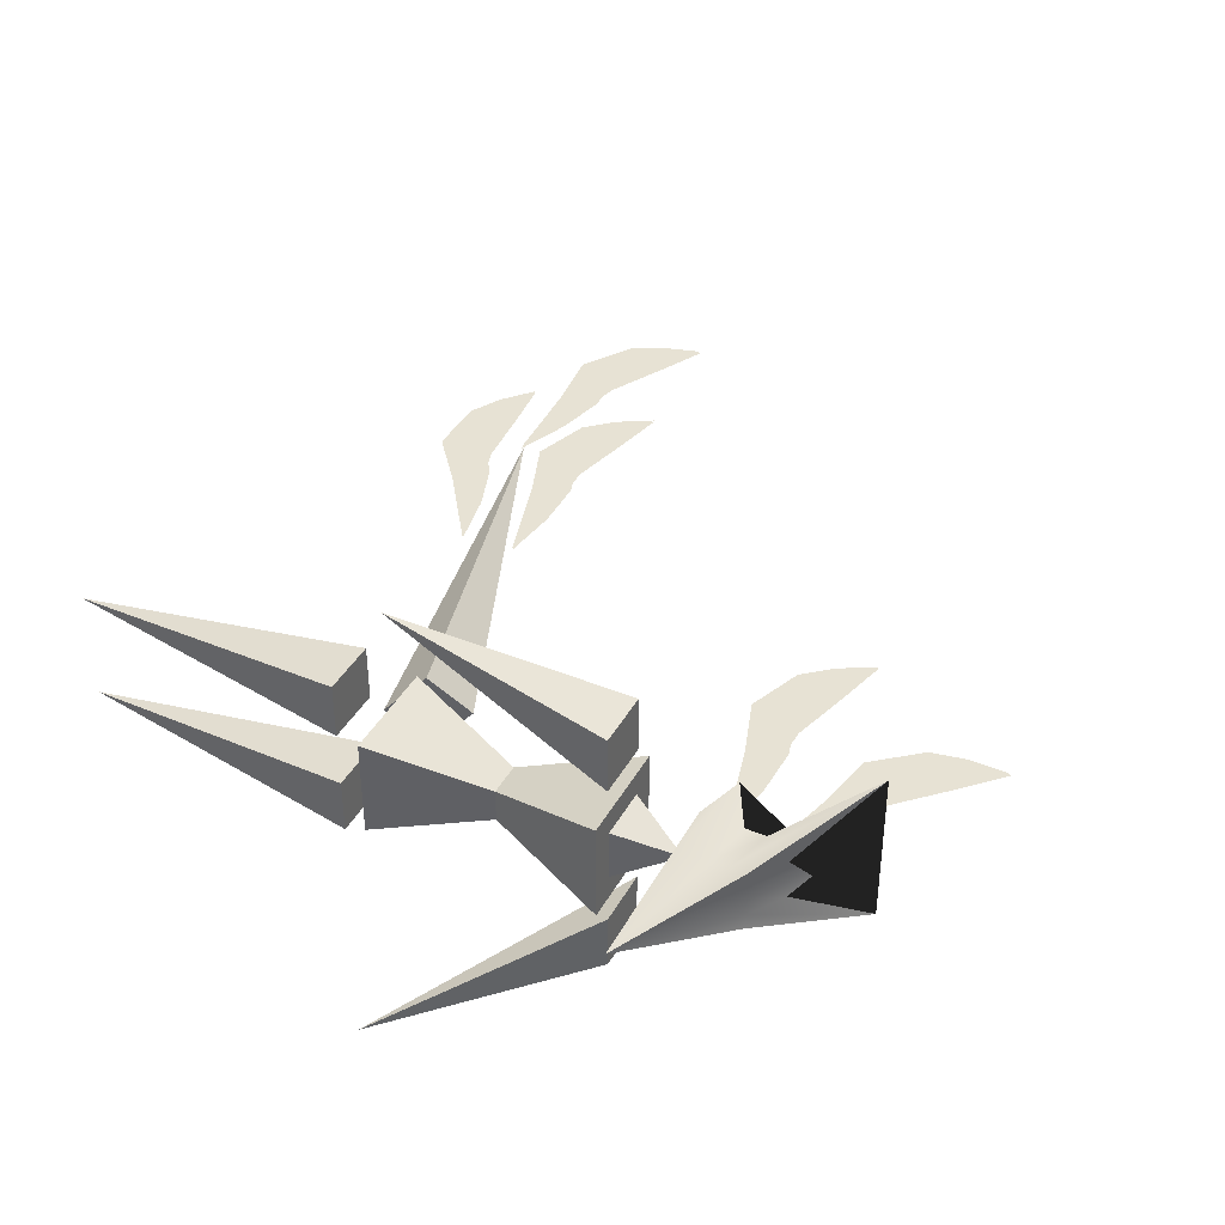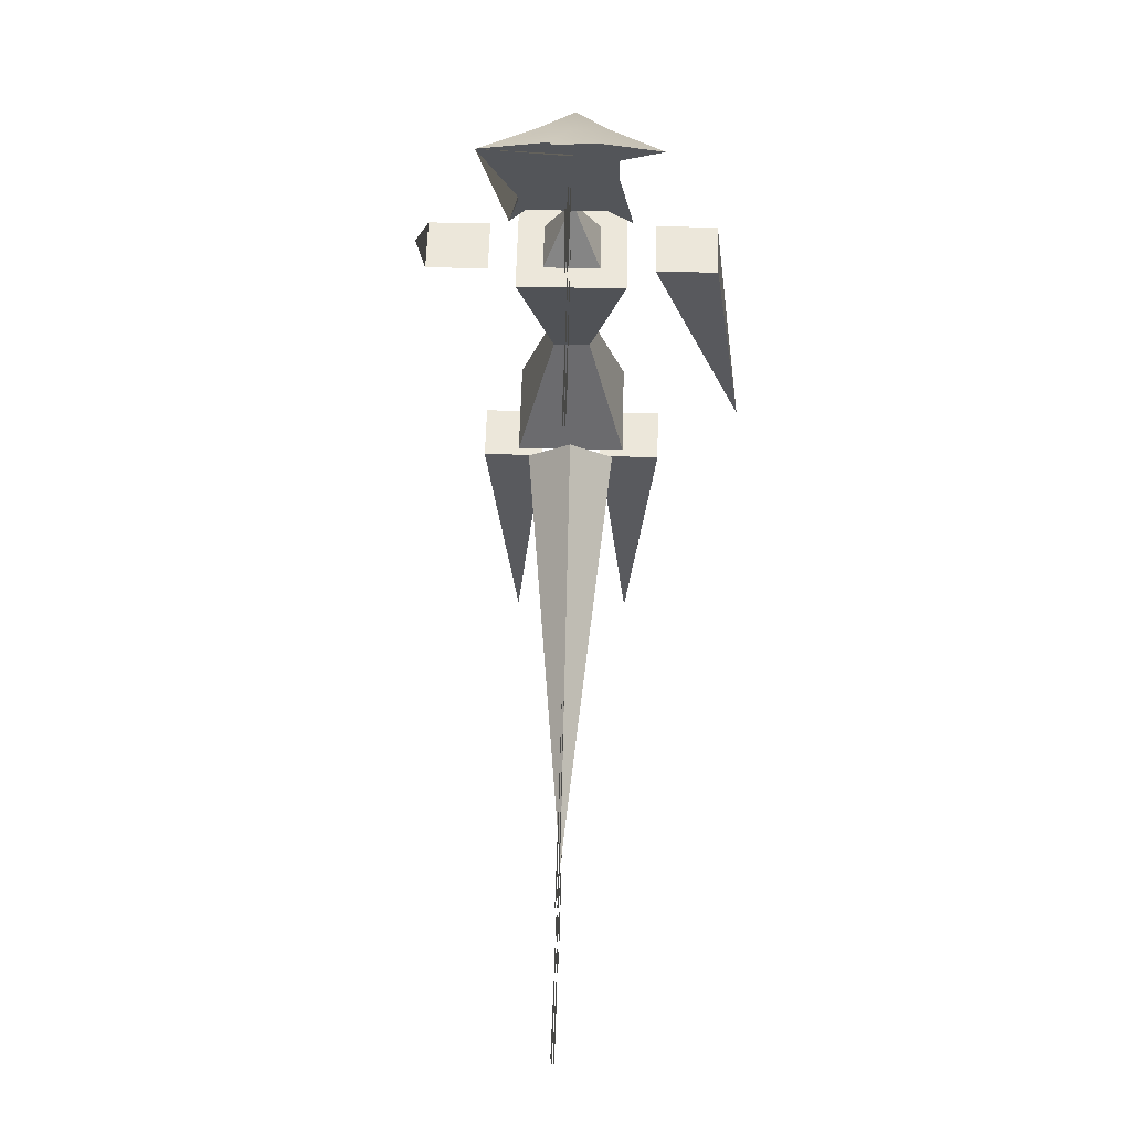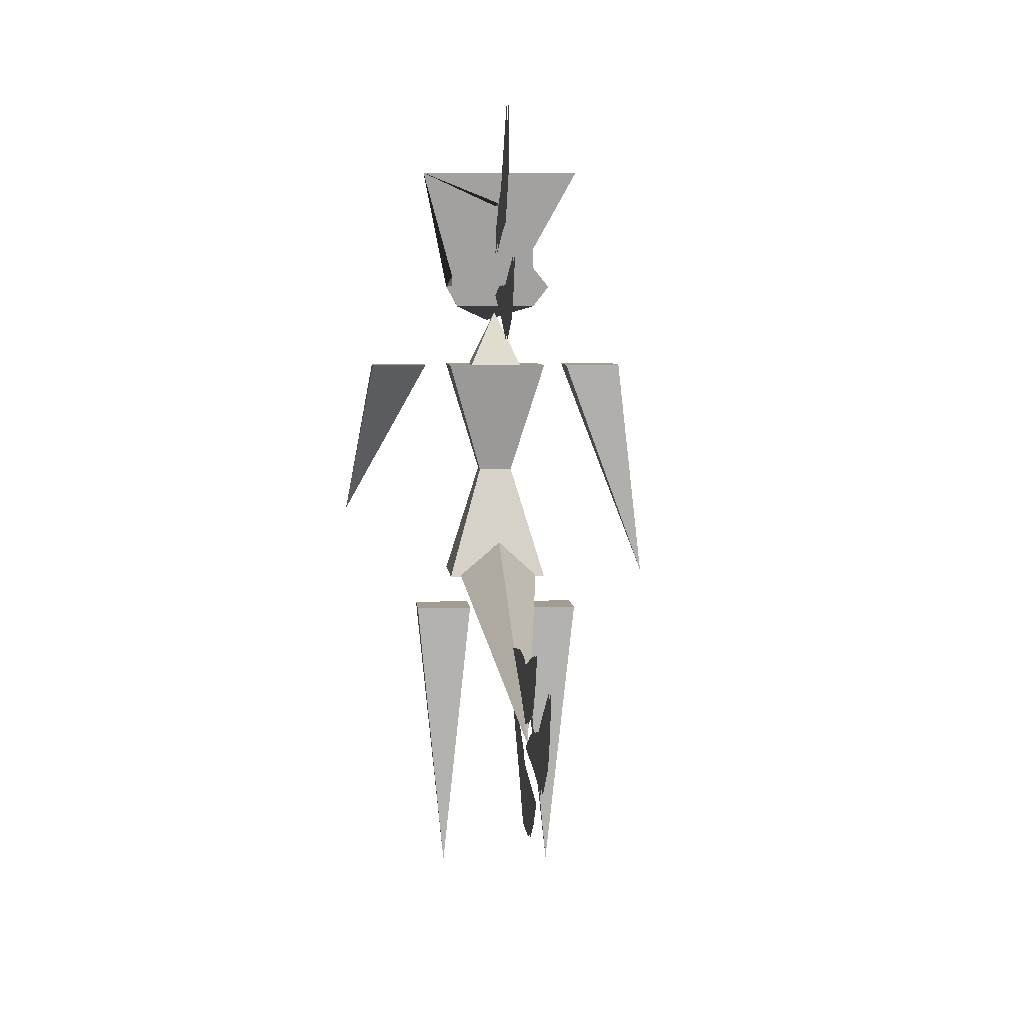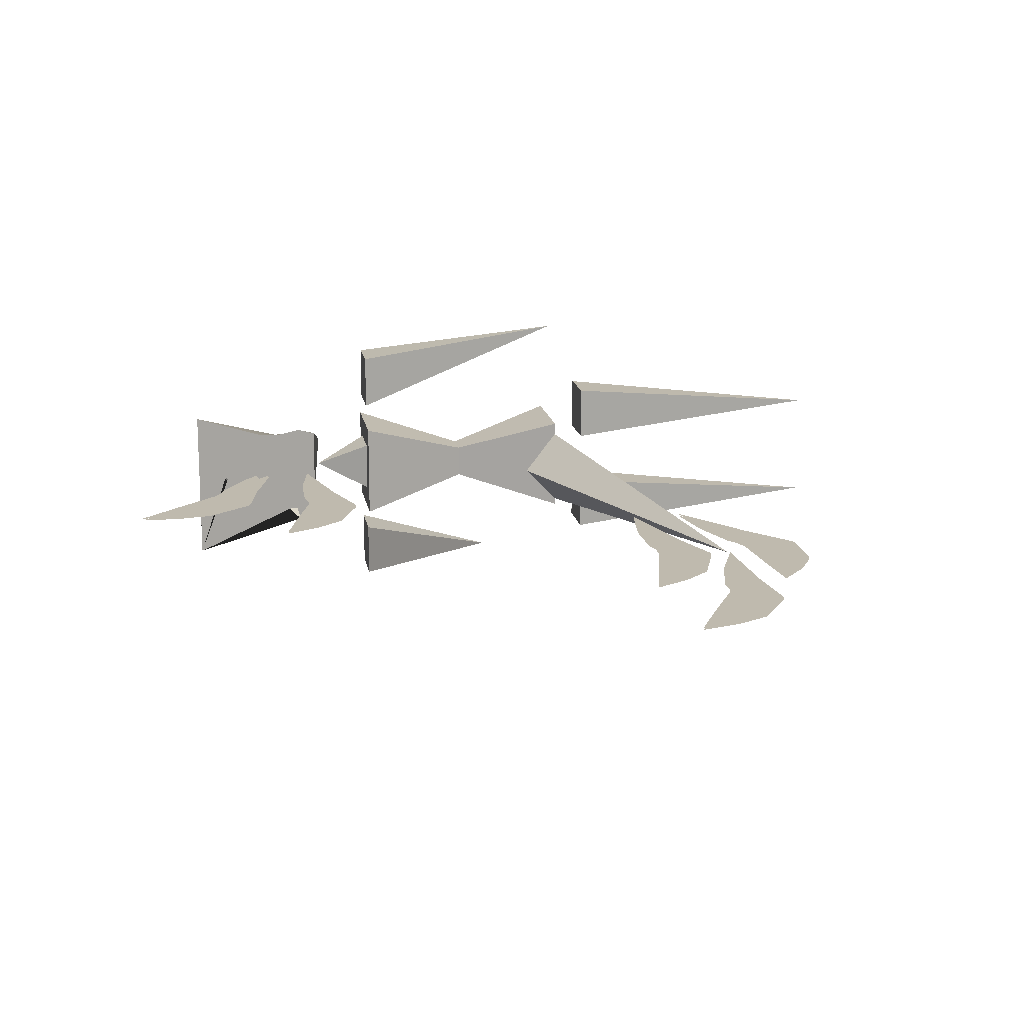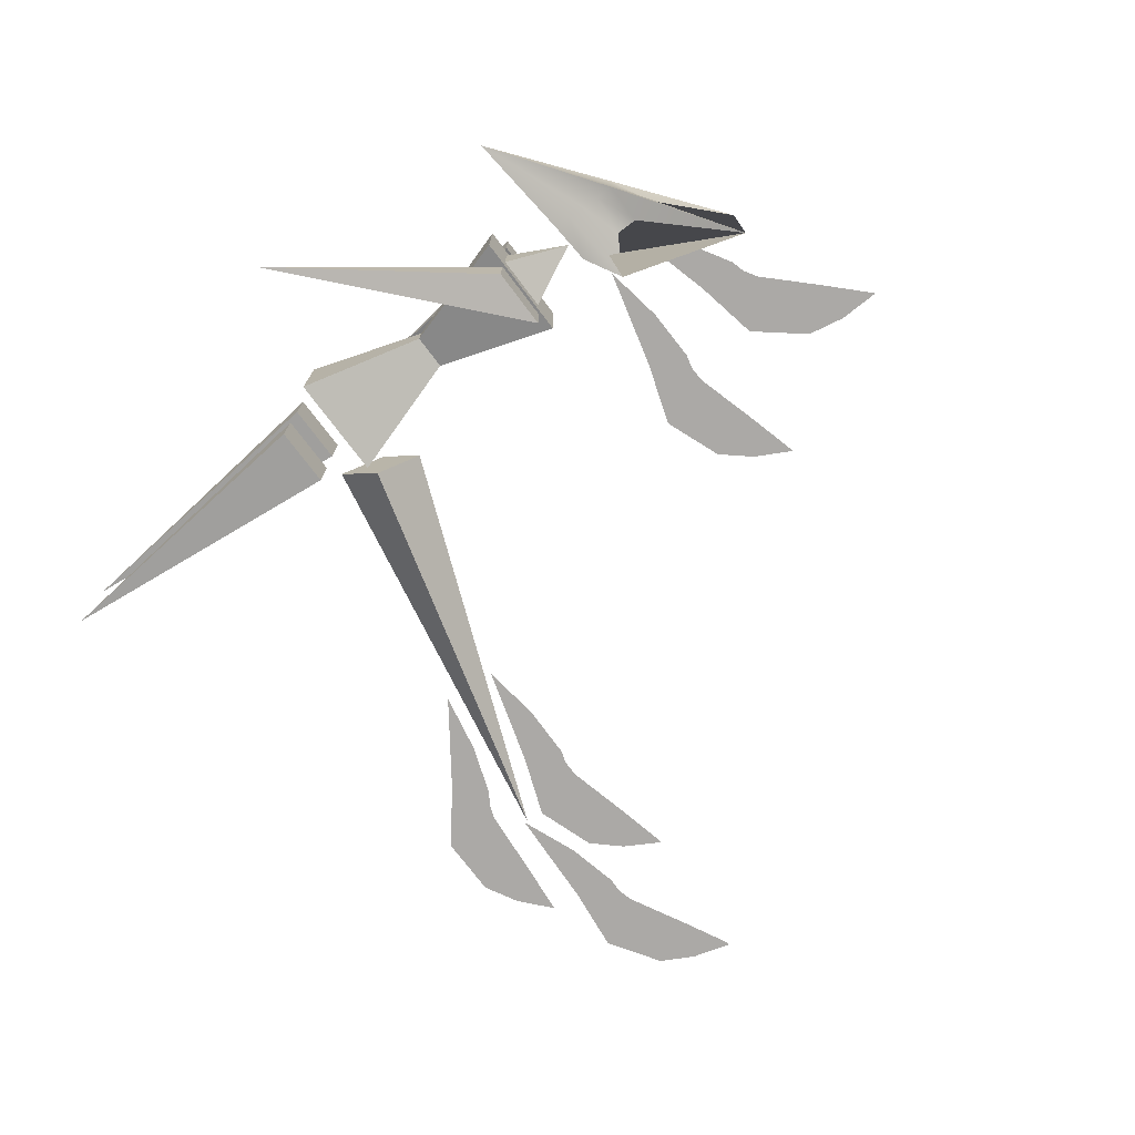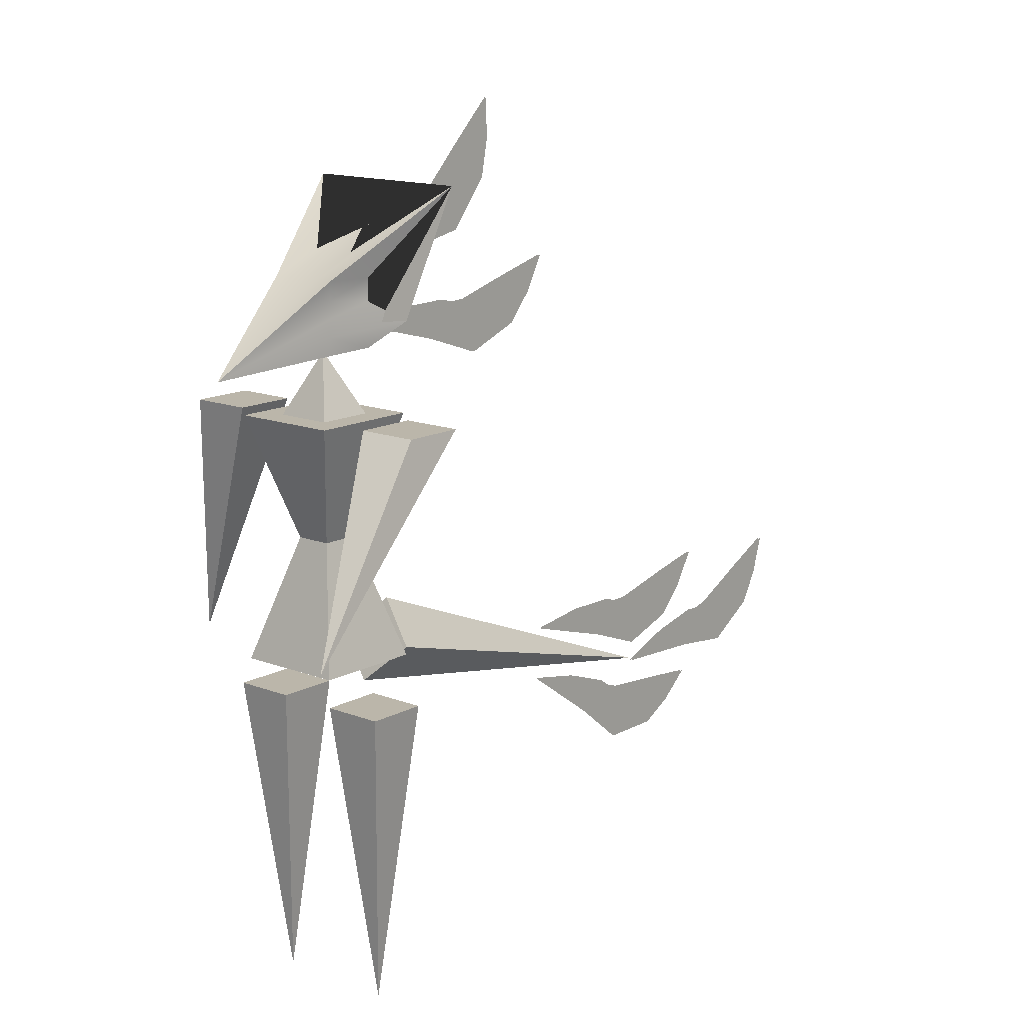
<metadata>
{"format":"obj","ext":"obj","renderer":"f3d","projection":"perspective","resolution":1024,"background":"white","views":[{"elev":40.0,"azim":116.7,"up":"+Z"},{"elev":52.8,"azim":-88.6,"up":"+Y"},{"elev":4.9,"azim":-94.3,"up":"+Y"},{"elev":15.5,"azim":-99.4,"up":"+Z"},{"elev":-75.6,"azim":127.1,"up":"+Z"},{"elev":14.1,"azim":130.6,"up":"+Y"}]}
</metadata>
<code>
g default
v 0.8849 6 -0.8849
v 0.8849 6 0.8849
v -0.8849 6 0.8849
v -0.8849 6 -0.8849
v 0 3 -0
v -5.207 0.3419 0
v -6.216 0.1444 0
v -6.603 -0.6454 0
v -7.069 -0.1569 0
v -7.444 -1.334 -0
v -7.261 -0.2934 0
v -8.483 -1.329 -0
v -7.394 -0.3383 -0
v -9.039 -1.026 -0
v -7.527 -0.3831 -0
v -9.564 -0.5716 -0
v -8.663 -0.4791 -0
v -0.8444 7.303 -0
v -1.859 7.471 -0
v -2.498 6.866 -0
v -2.763 7.487 -0
v -3.527 6.515 -0
v -2.991 7.426 -0
v -4.498 6.883 -0
v -3.131 7.43 -0
v -4.913 7.361 -0
v -3.272 7.435 -0
v -5.246 7.97 -0
v -4.369 7.742 -0
v 0.5 1.357 0.5
v 0.5 1.357 1.5
v -0.5 1.357 1.5
v -0.5 1.357 0.5
v 0 -3.643 1
v -7.936 0.01852 -0.03458
v -8.893 0.3945 -0.03458
v -9.644 -0.06304 -0.03458
v -9.774 0.5991 -0.03458
v -10.72 -0.1909 -0.03458
v -10.01 0.5874 -0.03458
v -11.6 0.3716 -0.03458
v -10.15 0.6213 -0.03458
v -11.9 0.9262 -0.03458
v -10.28 0.6551 -0.03458
v -12.1 1.592 -0.03458
v -11.29 1.185 -0.03458
v -5.301 1.254 -0.03458
v -6.32 1.389 -0.03458
v -6.939 0.7637 -0.03458
v -7.224 1.375 -0.03458
v -7.956 0.3798 -0.03458
v -7.45 1.307 -0.03458
v -8.939 0.7157 -0.03458
v -7.591 1.307 -0.03458
v -9.369 1.18 -0.03458
v -7.731 1.307 -0.03458
v -9.722 1.778 -0.03458
v -8.838 1.579 -0.03458
v -0.359 7.963 0
v -1.158 8.611 0
v -2.012 8.401 0
v -1.936 9.072 0
v -3.08 8.605 -0
v -2.164 9.132 0
v -3.742 9.405 -0
v -2.284 9.205 -0
v -3.866 10.03 -0
v -2.404 9.278 -0
v -3.854 10.72 -0
v -3.206 10.09 -0
v -0.8444 7.303 -0.03458
v -1.859 7.471 -0.03458
v -2.498 6.866 -0.03458
v -2.763 7.487 -0.03458
v -3.527 6.515 -0.03458
v -2.991 7.426 -0.03458
v -4.498 6.883 -0.03458
v -3.131 7.43 -0.03458
v -4.913 7.361 -0.03458
v -3.272 7.435 -0.03458
v -5.246 7.97 -0.03458
v -4.369 7.742 -0.03458
v 0.5 1.357 -1.5
v 0.5 1.357 -0.5
v -0.5 1.357 -0.5
v -0.5 1.357 -1.5
v 0 -3.643 -1
v 0.5 6 1.339
v 0.5 6 2.339
v -0.5 6 2.339
v -0.5 6 1.339
v -0 2 2.839
v -0.359 7.963 -0.03458
v -1.158 8.611 -0.03458
v -2.012 8.401 -0.03458
v -1.936 9.072 -0.03458
v -3.08 8.605 -0.03458
v -2.164 9.132 -0.03458
v -3.742 9.405 -0.03458
v -2.284 9.205 -0.03458
v -3.866 10.03 -0.03458
v -2.404 9.278 -0.03458
v -3.854 10.72 -0.03458
v -3.206 10.09 -0.03458
v -7.936 0.01852 0
v -8.893 0.3945 0
v -9.644 -0.06304 0
v -9.774 0.5991 0
v -10.72 -0.1909 -0
v -10.01 0.5874 0
v -11.6 0.3716 -0
v -10.15 0.6213 -0
v -11.9 0.9262 -0
v -10.28 0.6551 -0
v -12.1 1.592 -0
v -11.29 1.185 -0
v -5.207 0.3419 -0.03458
v -6.216 0.1444 -0.03458
v -6.603 -0.6454 -0.03458
v -7.069 -0.1569 -0.03458
v -7.444 -1.334 -0.03458
v -7.261 -0.2934 -0.03458
v -8.483 -1.329 -0.03458
v -7.394 -0.3383 -0.03458
v -9.039 -1.026 -0.03458
v -7.527 -0.3831 -0.03458
v -9.564 -0.5716 -0.03458
v -8.663 -0.4791 -0.03458
v 0.5 6 -2.338
v 0.5 6 -1.338
v -0.5 6 -1.338
v -0.5 6 -2.338
v 3 3 -2.838
v -1.482 9.558 -1.404
v -1.482 9.558 1.404
v -0.2776 7.108 0.7267
v -0.2776 7.108 -0.7267
v 2.237 6.835 0
v -1.053 9.027 -0
v -0.2776 8.561 0.3634
v -0.2776 8.561 -0.3634
v -0.2776 7.835 -0.7267
v -0.2776 7.835 0.7267
v -0.2776 8.198 -0.7267
v -0.2776 8.198 0.7267
v -0.8908 7.471 -0.9609
v -0.8908 7.471 0.9609
v 0.4003 8.197 0.5735
v 0.4055 7.908 0.5723
v 0.4107 7.621 0.5712
v 0.4159 7.334 0.57
v 0.421 7.049 0.5688
v 0.4003 8.197 -0.5735
v 0.4055 7.908 -0.5723
v 0.4107 7.621 -0.5712
v 0.4159 7.334 -0.57
v 0.421 7.049 -0.5688
v 0.4003 8.197 0.2868
v 0.4003 8.197 -0
v 0.4003 8.197 -0.2868
v -0.4592 6 -0.4592
v -0.4592 6 0.4592
v 0.4592 6 0.4592
v 0.4592 6 -0.4592
v -0 7 -0
v -0.8017 1.394 -0
v -1.082 2.043 0.7071
v -1.362 2.693 0
v -1.082 2.043 -0.7071
v -7.946 0.06329 -0
v -0.8849 2 -0.8849
v -0.8849 2 0.8849
v 0.8849 2 0.8849
v 0.8849 2 -0.8849
v -0 5 -0
v -5.301 1.254 -0
v -6.32 1.389 -0
v -6.939 0.7637 -0
v -7.224 1.375 -0
v -7.956 0.3798 -0
v -7.45 1.307 -0
v -8.939 0.7157 -0
v -7.591 1.307 -0
v -9.369 1.18 -0
v -7.731 1.307 -0
v -9.722 1.778 -0
v -8.838 1.579 -0
g polySurface6
f 1 2 5
f 2 3 5
f 3 4 5
f 4 1 5
f 1 4 3 2
f 6 7 9 8
f 8 9 11 10
f 10 11 13 12
f 12 13 15 14
f 14 15 17 16
f 18 19 21 20
f 20 21 23 22
f 22 23 25 24
f 24 25 27 26
f 26 27 29 28
f 30 31 34
f 31 32 34
f 32 33 34
f 33 30 34
f 30 33 32 31
f 35 37 38 36
f 37 39 40 38
f 39 41 42 40
f 41 43 44 42
f 43 45 46 44
f 47 49 50 48
f 49 51 52 50
f 51 53 54 52
f 53 55 56 54
f 55 57 58 56
f 59 60 62 61
f 61 62 64 63
f 63 64 66 65
f 65 66 68 67
f 67 68 70 69
f 71 73 74 72
f 73 75 76 74
f 75 77 78 76
f 77 79 80 78
f 79 81 82 80
f 83 84 87
f 84 85 87
f 85 86 87
f 86 83 87
f 83 86 85 84
f 88 89 92
f 89 90 92
f 90 91 92
f 91 88 92
f 88 91 90 89
f 93 95 96 94
f 95 97 98 96
f 97 99 100 98
f 99 101 102 100
f 101 103 104 102
f 105 106 108 107
f 107 108 110 109
f 109 110 112 111
f 111 112 114 113
f 113 114 116 115
f 117 119 120 118
f 119 121 122 120
f 121 123 124 122
f 123 125 126 124
f 125 127 128 126
f 129 130 133
f 130 131 133
f 131 132 133
f 132 129 133
f 129 132 131 130
f 134 141 160 153
f 138 151 152
f 152 157 138
f 137 146 156 157
f 134 144 142 146 137 136 147 143 145 135 140 139 141
f 158 159 139 140
f 148 158 140 135
f 159 160 141 139
f 154 155 142 144
f 138 149 150
f 153 154 144 134
f 148 149 138
f 155 156 146 142
f 138 150 151
f 135 145 149 148
f 150 149 145 143
f 151 150 143 147
f 152 151 147 136
f 138 154 153
f 138 155 154
f 138 156 155
f 157 156 138
f 136 137 157 152
f 138 158 148
f 138 159 158
f 138 160 159
f 153 160 138
f 161 162 165
f 162 163 165
f 163 164 165
f 164 161 165
f 161 164 163 162
f 166 167 170
f 167 168 170
f 168 169 170
f 169 166 170
f 166 169 168 167
f 171 172 175
f 172 173 175
f 173 174 175
f 174 171 175
f 171 174 173 172
f 176 177 179 178
f 178 179 181 180
f 180 181 183 182
f 182 183 185 184
f 184 185 187 186

</code>
